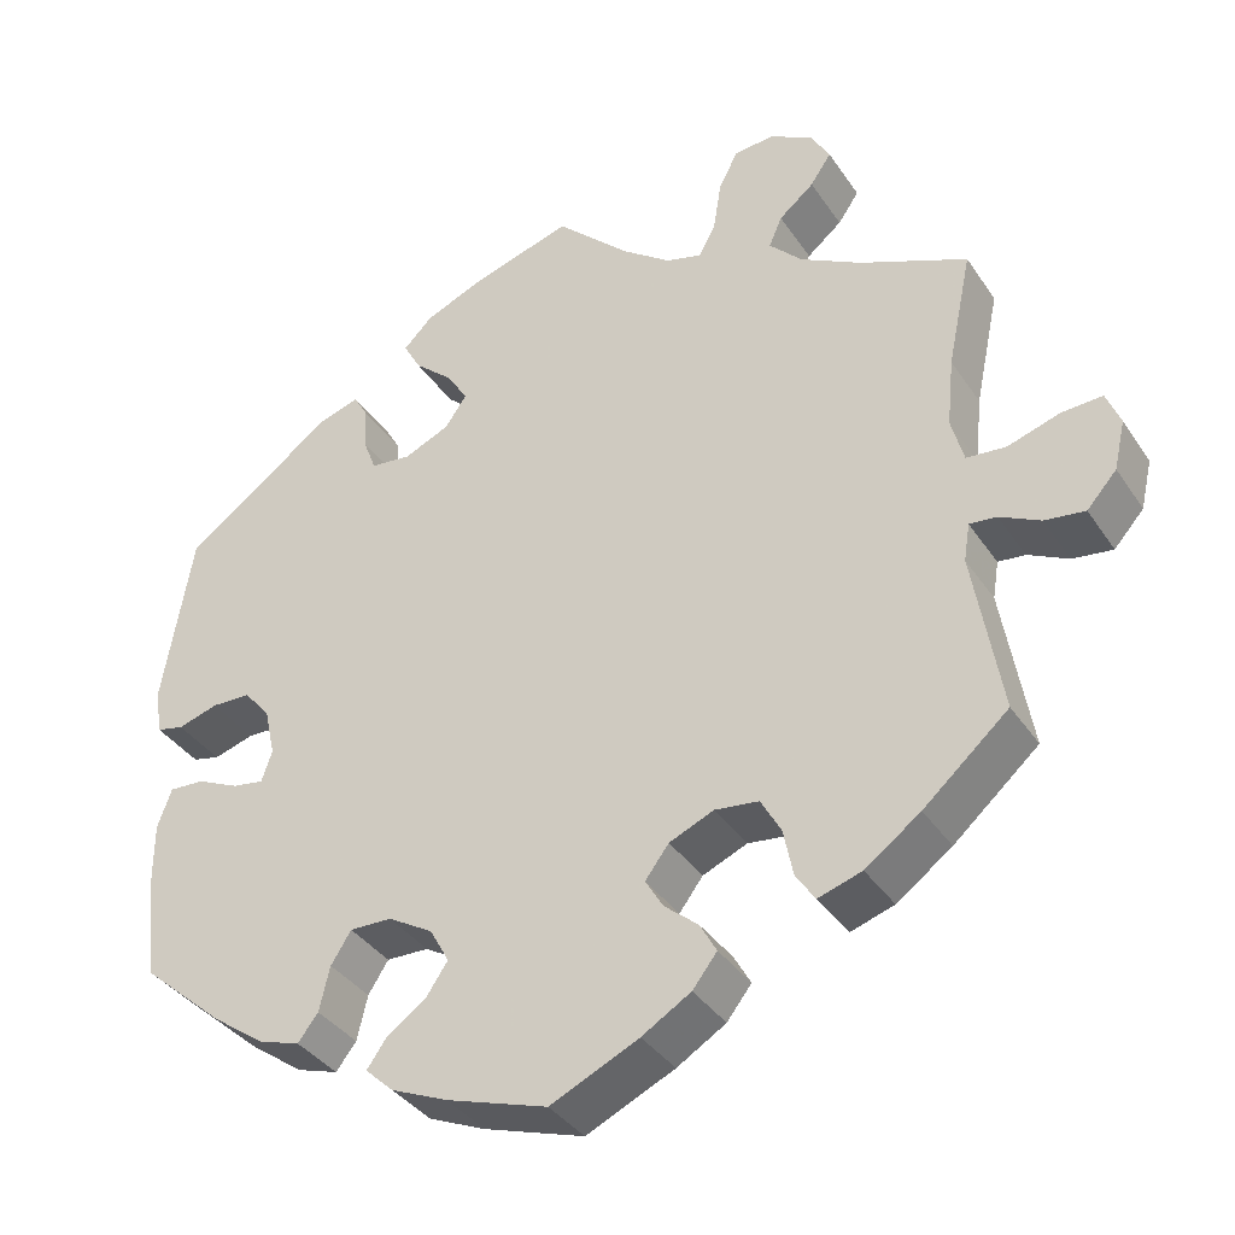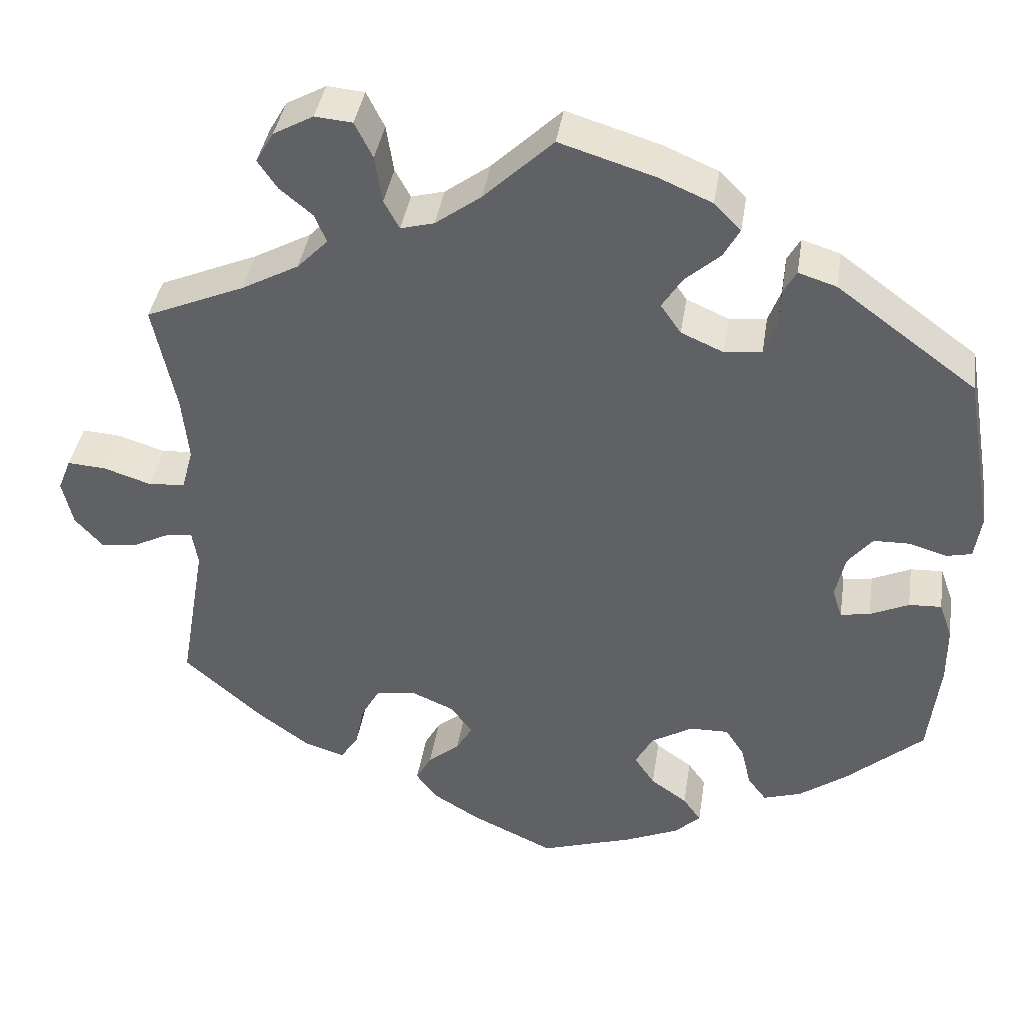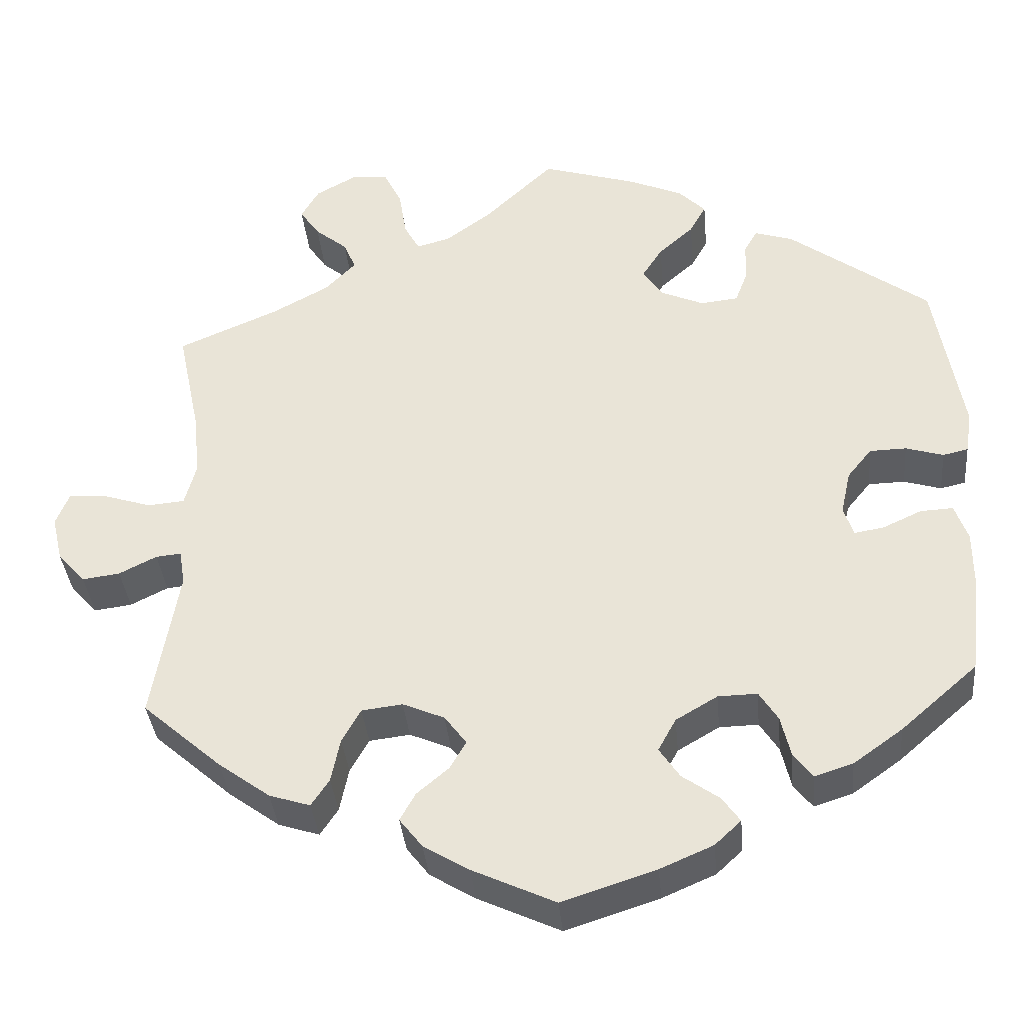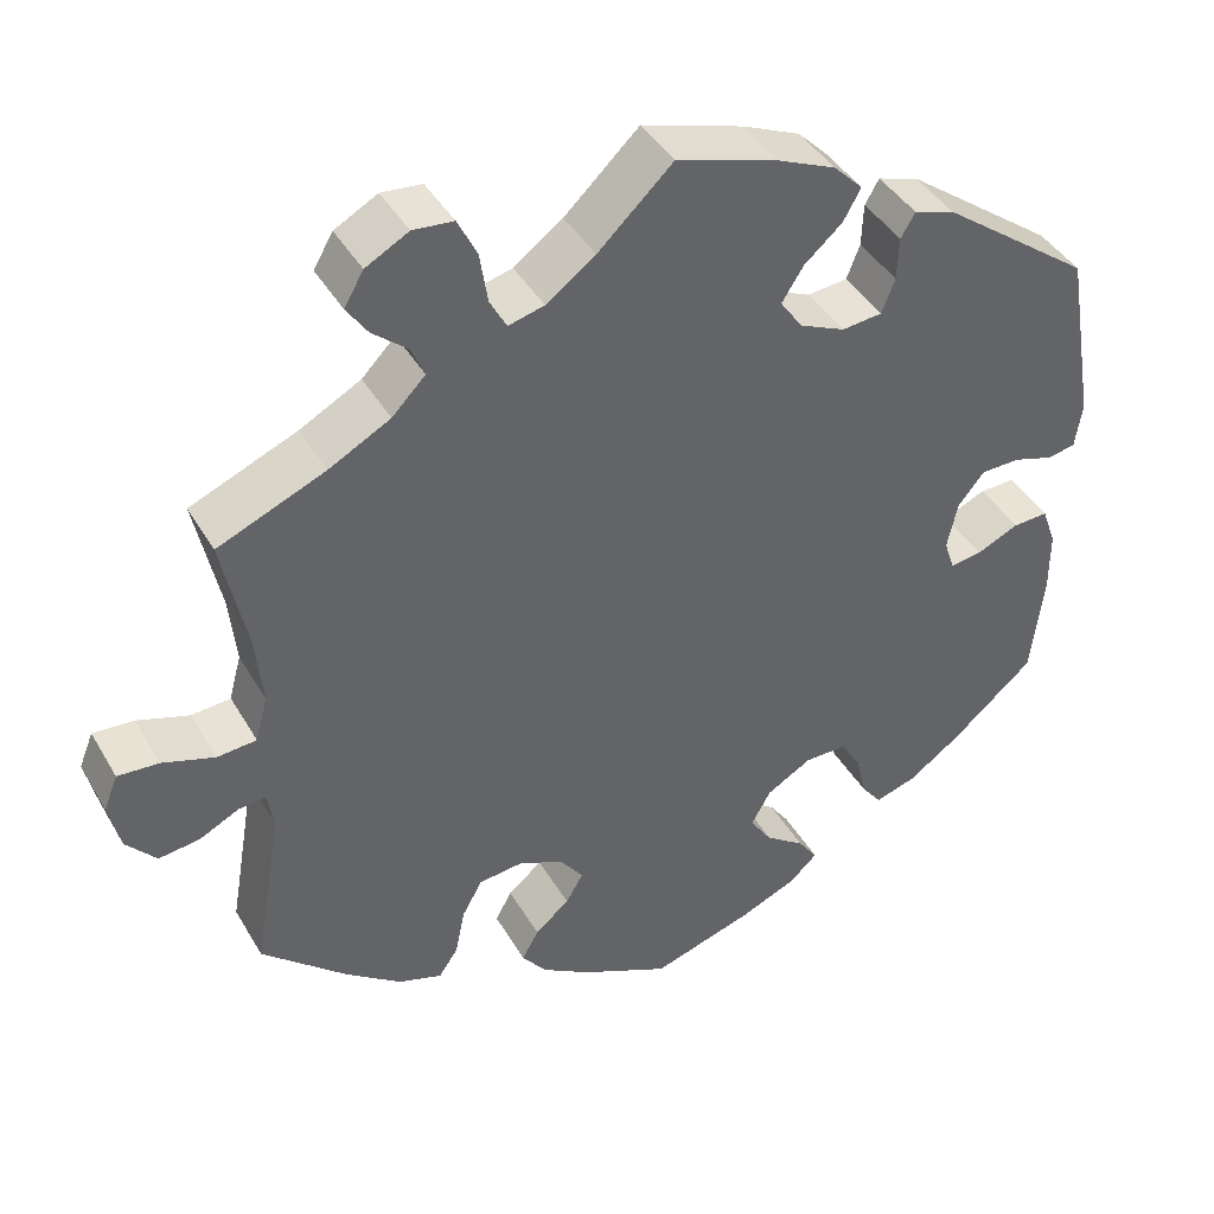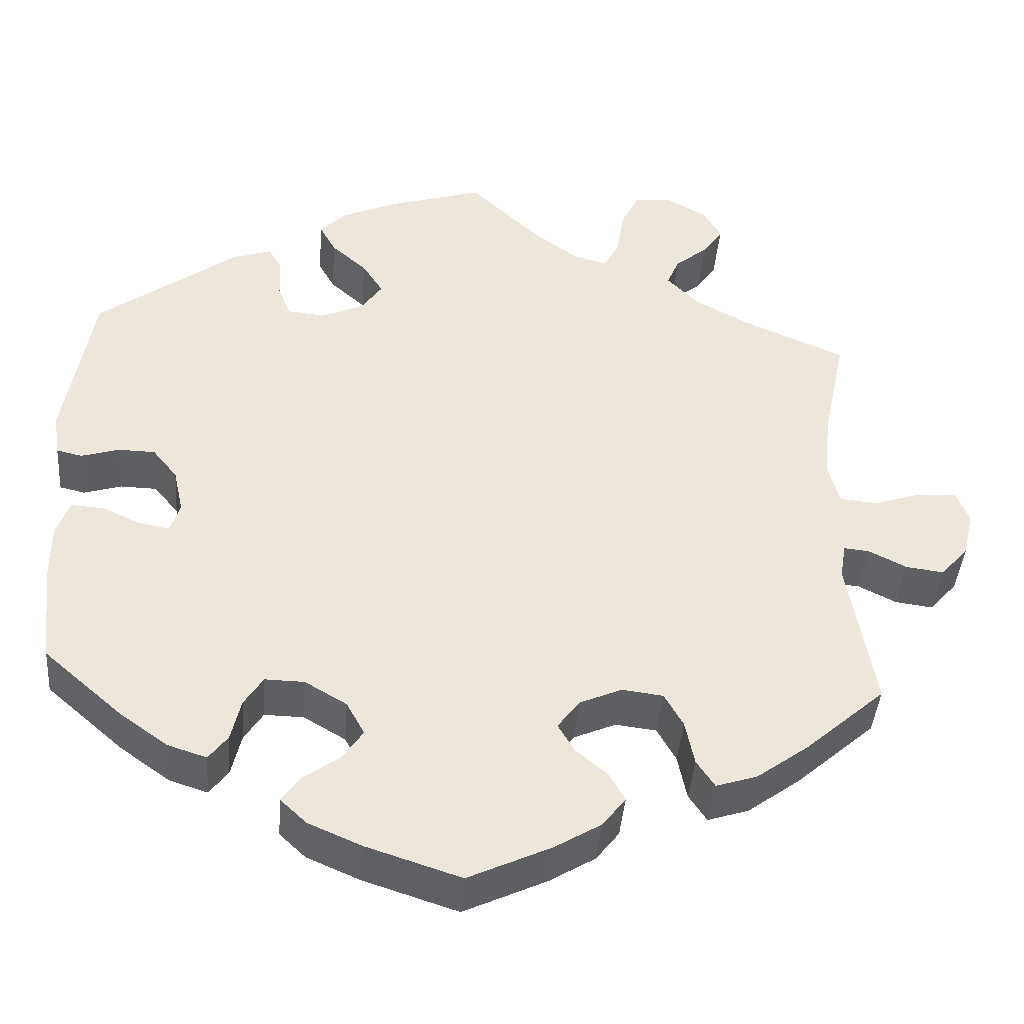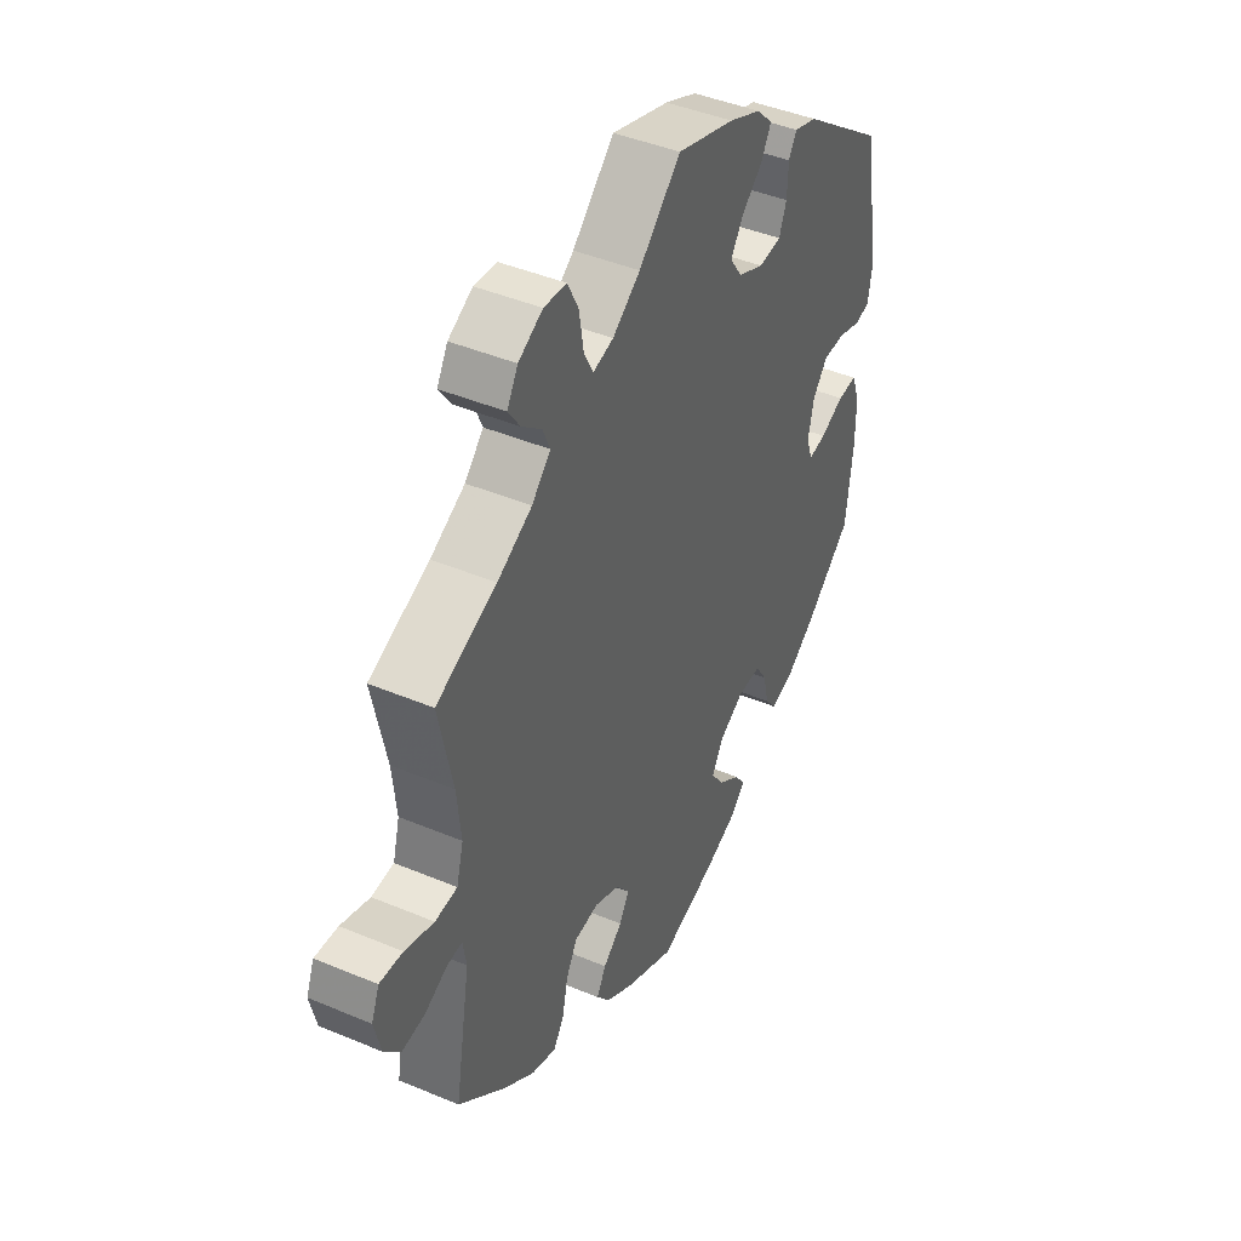
<metadata>
{"format":"obj","ext":"obj","renderer":"f3d","projection":"perspective","resolution":1024,"background":"white","views":[{"elev":-36.8,"azim":-150.3,"up":"+Z"},{"elev":39.3,"azim":8.7,"up":"+Z"},{"elev":-36.7,"azim":5.3,"up":"+Z"},{"elev":41.5,"azim":-27.9,"up":"+Z"},{"elev":-41.5,"azim":175.5,"up":"+Z"},{"elev":43.5,"azim":-63.6,"up":"+Z"}]}
</metadata>
<code>
v 0.534 0.07 0.089
v 0.526 0.07 0.037
v 0.495 0.07 0.03
v 0.449 0.07 0.044
v 0.404 0.07 0.043
v 0.374 0.07 0.006
v 0.362 0.07 -0.048
v 0.374 0.07 -0.084
v 0.41 0.07 -0.078
v 0.458 0.07 -0.056
v 0.498 0.07 -0.054
v 0.514 0.07 -0.099
v 0.514 0.07 -0.169
v 0.5 0.07 -0.289
v 0.406 0.07 -0.371
v 0.346 0.07 -0.414
v 0.299 0.07 -0.429
v 0.276 0.07 -0.399
v 0.264 0.07 -0.348
v 0.241 0.07 -0.312
v 0.193 0.07 -0.313
v 0.142 0.07 -0.343
v 0.12 0.07 -0.383
v 0.145 0.07 -0.42
v 0.19 0.07 -0.452
v 0.212 0.07 -0.483
v 0.18 0.07 -0.513
v 0.115 0.07 -0.541
v 0 0.07 -0.578
v -0.101 0.07 -0.531
v -0.157 0.07 -0.497
v -0.185 0.07 -0.461
v -0.166 0.07 -0.427
v -0.127 0.07 -0.394
v -0.107 0.07 -0.36
v -0.134 0.07 -0.324
v -0.185 0.07 -0.302
v -0.235 0.07 -0.308
v -0.258 0.07 -0.349
v -0.269 0.07 -0.403
v -0.291 0.07 -0.436
v -0.341 0.07 -0.42
v -0.404 0.07 -0.374
v -0.501 0.07 -0.289
v -0.469 0.07 -0.102
v -0.476 0.07 -0.059
v -0.507 0.07 -0.062
v -0.553 0.07 -0.085
v -0.599 0.07 -0.091
v -0.633 0.07 -0.053
v -0.646 0.07 0.003
v -0.63 0.07 0.043
v -0.583 0.07 0.04
v -0.524 0.07 0.021
v -0.479 0.07 0.025
v -0.465 0.07 0.077
v -0.473 0.07 0.156
v -0.501 0.07 0.289
v -0.379 0.07 0.341
v -0.309 0.07 0.379
v -0.271 0.07 0.418
v -0.286 0.07 0.453
v -0.326 0.07 0.486
v -0.35 0.07 0.521
v -0.328 0.07 0.559
v -0.279 0.07 0.586
v -0.233 0.07 0.582
v -0.211 0.07 0.538
v -0.202 0.07 0.48
v -0.183 0.07 0.445
v -0.142 0.07 0.456
v -0.086 0.07 0.497
v -0.001 0.07 0.578
v 0.116 0.07 0.542
v 0.181 0.07 0.514
v 0.214 0.07 0.481
v 0.194 0.07 0.445
v 0.151 0.07 0.407
v 0.126 0.07 0.368
v 0.151 0.07 0.332
v 0.203 0.07 0.309
v 0.249 0.07 0.314
v 0.264 0.07 0.353
v 0.266 0.07 0.402
v 0.282 0.07 0.43
v 0.329 0.07 0.415
v 0.5 0.07 0.289
v 0.534 0 0.089
v 0.526 0 0.037
v 0.495 0 0.03
v 0.449 0 0.044
v 0.404 0 0.043
v 0.374 0 0.006
v 0.362 0 -0.048
v 0.374 0 -0.084
v 0.41 0 -0.078
v 0.458 0 -0.056
v 0.498 0 -0.054
v 0.514 0 -0.099
v 0.514 0 -0.169
v 0.5 0 -0.289
v 0.406 0 -0.371
v 0.346 0 -0.414
v 0.299 0 -0.429
v 0.276 0 -0.399
v 0.264 0 -0.348
v 0.241 0 -0.312
v 0.193 0 -0.313
v 0.142 0 -0.343
v 0.12 0 -0.383
v 0.145 0 -0.42
v 0.19 0 -0.452
v 0.212 0 -0.483
v 0.18 0 -0.513
v 0.115 0 -0.541
v 0 0 -0.578
v -0.101 0 -0.531
v -0.157 0 -0.497
v -0.185 0 -0.461
v -0.166 0 -0.427
v -0.127 0 -0.394
v -0.107 0 -0.36
v -0.134 0 -0.324
v -0.185 0 -0.302
v -0.235 0 -0.308
v -0.258 0 -0.349
v -0.269 0 -0.403
v -0.291 0 -0.436
v -0.341 0 -0.42
v -0.404 0 -0.374
v -0.501 0 -0.289
v -0.469 0 -0.102
v -0.476 0 -0.059
v -0.507 0 -0.062
v -0.553 0 -0.085
v -0.599 0 -0.091
v -0.633 0 -0.053
v -0.646 0 0.003
v -0.63 0 0.043
v -0.583 0 0.04
v -0.524 0 0.021
v -0.479 0 0.025
v -0.465 0 0.077
v -0.473 0 0.156
v -0.501 0 0.289
v -0.379 0 0.341
v -0.309 0 0.379
v -0.271 0 0.418
v -0.286 0 0.453
v -0.326 0 0.486
v -0.35 0 0.521
v -0.328 0 0.559
v -0.279 0 0.586
v -0.233 0 0.582
v -0.211 0 0.538
v -0.202 0 0.48
v -0.183 0 0.445
v -0.142 0 0.456
v -0.086 0 0.497
v -0.001 0 0.578
v 0.116 0 0.542
v 0.181 0 0.514
v 0.214 0 0.481
v 0.194 0 0.445
v 0.151 0 0.407
v 0.126 0 0.368
v 0.151 0 0.332
v 0.203 0 0.309
v 0.249 0 0.314
v 0.264 0 0.353
v 0.266 0 0.402
v 0.282 0 0.43
v 0.329 0 0.415
v 0.5 0 0.289
f 83 84 85 86
f 82 83 86 87
f 81 82 87 1
f 75 76 77 78
f 75 78 79
f 72 73 74 75
f 71 72 75 79
f 70 71 79 80
f 66 67 68 69
f 66 69 70
f 65 66 70
f 62 63 64 65
f 61 62 65 70
f 60 61 70 80
f 57 58 59
f 56 57 59 60
f 55 56 60 80
f 51 52 53 54
f 51 54 55
f 50 51 55
f 47 48 49 50
f 46 47 50 55
f 45 46 55 80
f 39 40 41 42
f 38 39 42 43
f 31 32 33 34
f 31 34 35
f 30 31 35
f 29 30 35
f 28 29 35
f 27 28 35 36
f 24 25 26 27
f 23 24 27 36
f 16 17 18 19
f 16 19 20
f 15 16 20
f 14 15 20
f 13 14 20 21
f 9 10 11 12
f 8 9 12 13
f 1 2 3 4
f 1 4 5
f 81 1 5
f 80 81 5 6
f 45 80 6 7
f 38 43 44 45
f 37 38 45 7
f 22 23 36 37
f 21 22 37 7
f 8 13 21
f 7 8 21
f 173 172 171 170
f 174 173 170 169
f 88 174 169 168
f 165 164 163 162
f 166 165 162
f 162 161 160 159
f 166 162 159 158
f 167 166 158 157
f 156 155 154 153
f 157 156 153
f 157 153 152
f 152 151 150 149
f 157 152 149 148
f 167 157 148 147
f 146 145 144
f 147 146 144 143
f 167 147 143 142
f 141 140 139 138
f 142 141 138
f 142 138 137
f 137 136 135 134
f 142 137 134 133
f 167 142 133 132
f 129 128 127 126
f 130 129 126 125
f 121 120 119 118
f 122 121 118
f 122 118 117
f 122 117 116
f 122 116 115
f 123 122 115 114
f 114 113 112 111
f 123 114 111 110
f 106 105 104 103
f 107 106 103
f 107 103 102
f 107 102 101
f 108 107 101 100
f 99 98 97 96
f 100 99 96 95
f 91 90 89 88
f 92 91 88
f 92 88 168
f 93 92 168 167
f 94 93 167 132
f 132 131 130 125
f 94 132 125 124
f 124 123 110 109
f 94 124 109 108
f 108 100 95
f 108 95 94
f 1 88 89 2
f 2 89 90 3
f 3 90 91 4
f 4 91 92 5
f 5 92 93 6
f 6 93 94 7
f 7 94 95 8
f 8 95 96 9
f 9 96 97 10
f 10 97 98 11
f 11 98 99 12
f 12 99 100 13
f 13 100 101 14
f 14 101 102 15
f 15 102 103 16
f 16 103 104 17
f 17 104 105 18
f 18 105 106 19
f 19 106 107 20
f 20 107 108 21
f 21 108 109 22
f 22 109 110 23
f 23 110 111 24
f 24 111 112 25
f 25 112 113 26
f 26 113 114 27
f 27 114 115 28
f 28 115 116 29
f 29 116 117 30
f 30 117 118 31
f 31 118 119 32
f 32 119 120 33
f 33 120 121 34
f 34 121 122 35
f 35 122 123 36
f 36 123 124 37
f 37 124 125 38
f 38 125 126 39
f 39 126 127 40
f 40 127 128 41
f 41 128 129 42
f 42 129 130 43
f 43 130 131 44
f 44 131 132 45
f 45 132 133 46
f 46 133 134 47
f 47 134 135 48
f 48 135 136 49
f 49 136 137 50
f 50 137 138 51
f 51 138 139 52
f 52 139 140 53
f 53 140 141 54
f 54 141 142 55
f 55 142 143 56
f 56 143 144 57
f 57 144 145 58
f 58 145 146 59
f 59 146 147 60
f 60 147 148 61
f 61 148 149 62
f 62 149 150 63
f 63 150 151 64
f 64 151 152 65
f 65 152 153 66
f 66 153 154 67
f 67 154 155 68
f 68 155 156 69
f 69 156 157 70
f 70 157 158 71
f 71 158 159 72
f 72 159 160 73
f 73 160 161 74
f 74 161 162 75
f 75 162 163 76
f 76 163 164 77
f 77 164 165 78
f 78 165 166 79
f 79 166 167 80
f 80 167 168 81
f 81 168 169 82
f 82 169 170 83
f 83 170 171 84
f 84 171 172 85
f 85 172 173 86
f 86 173 174 87
f 87 174 88 1

</code>
